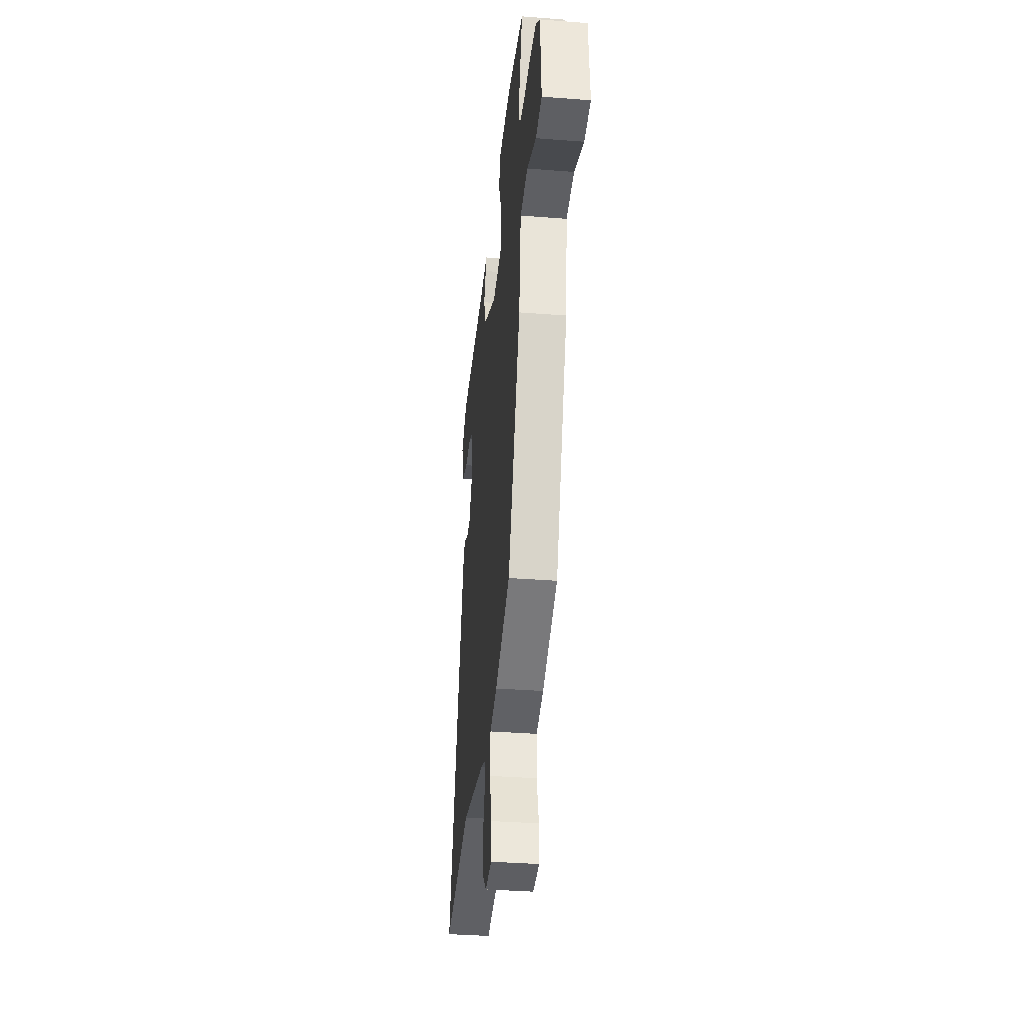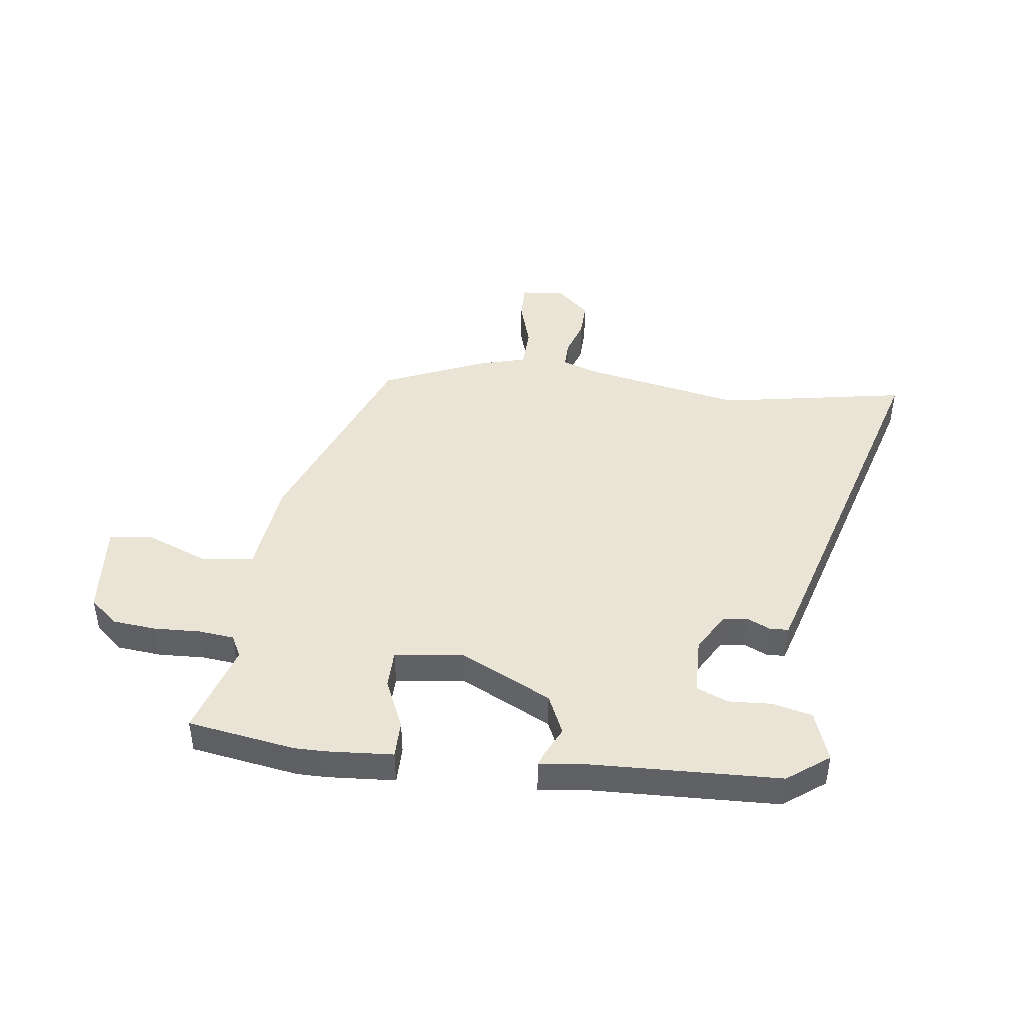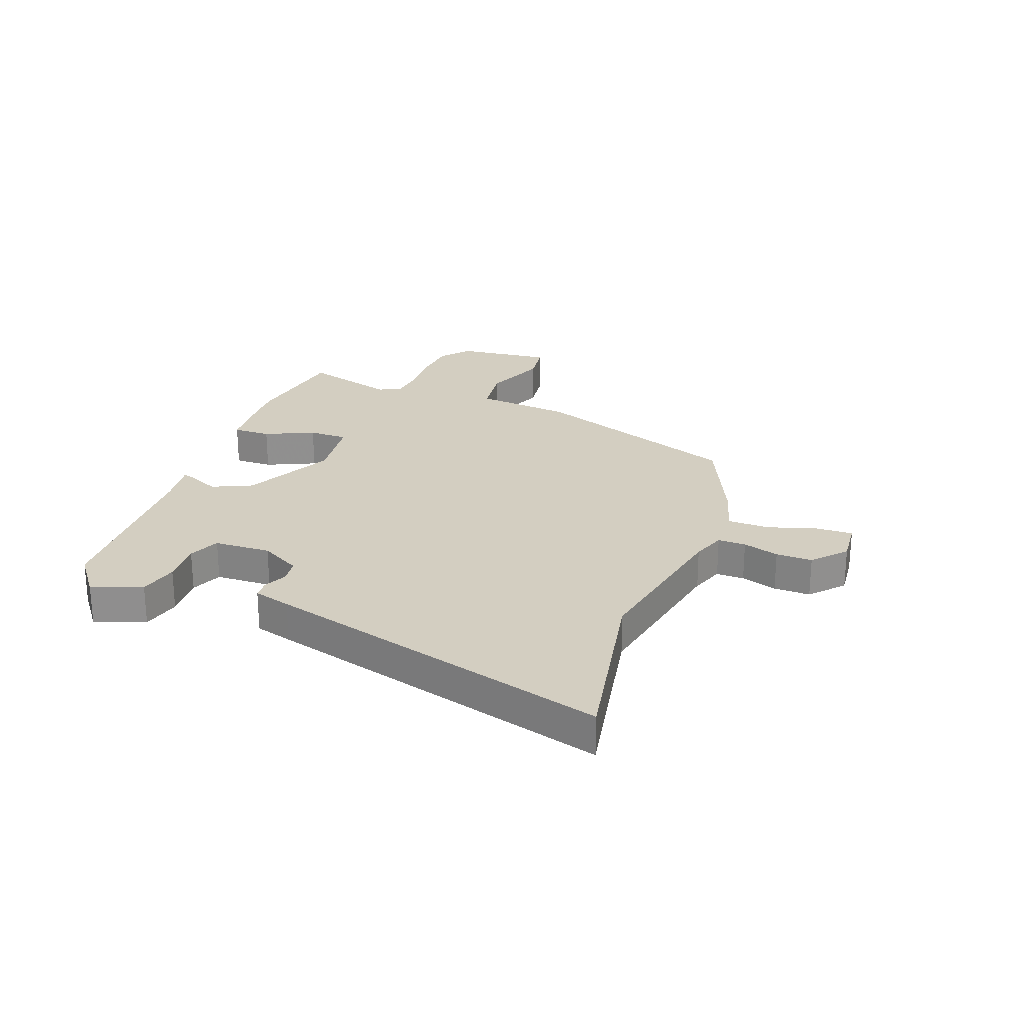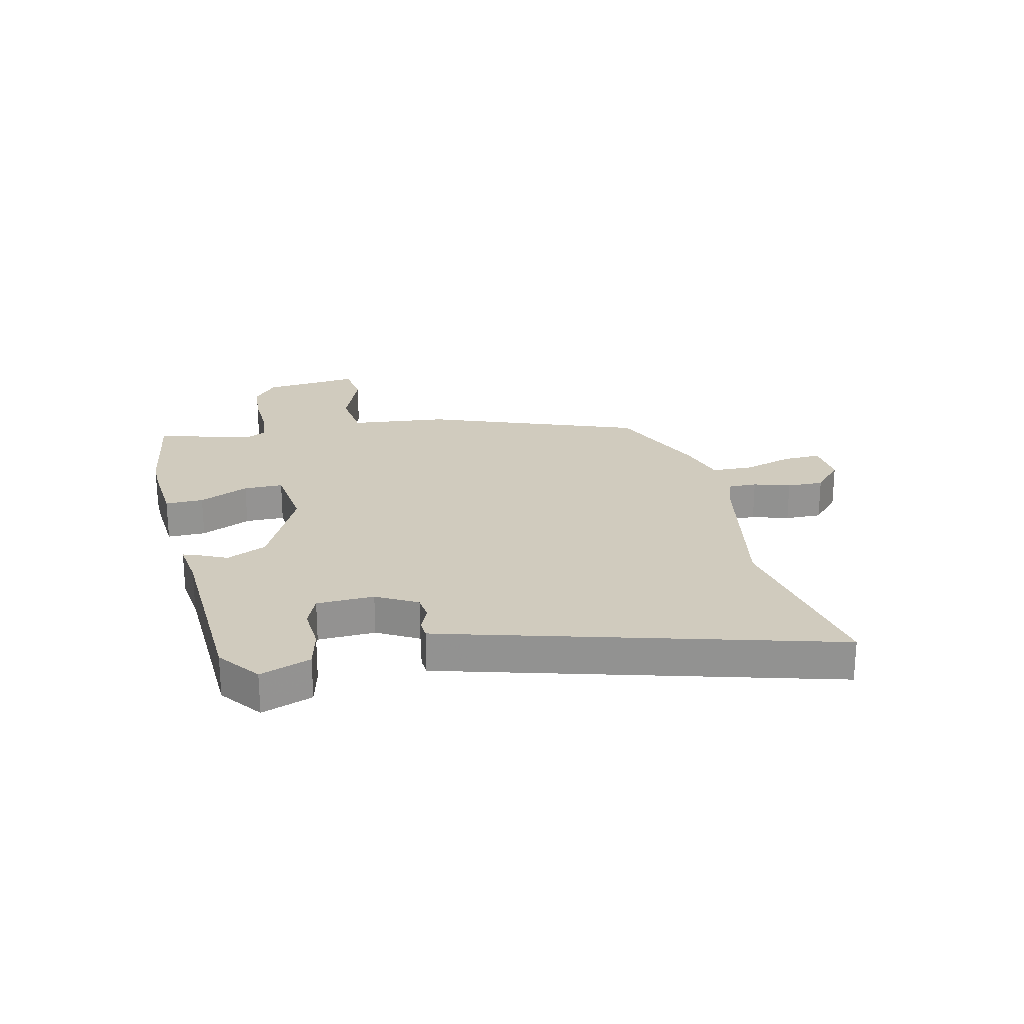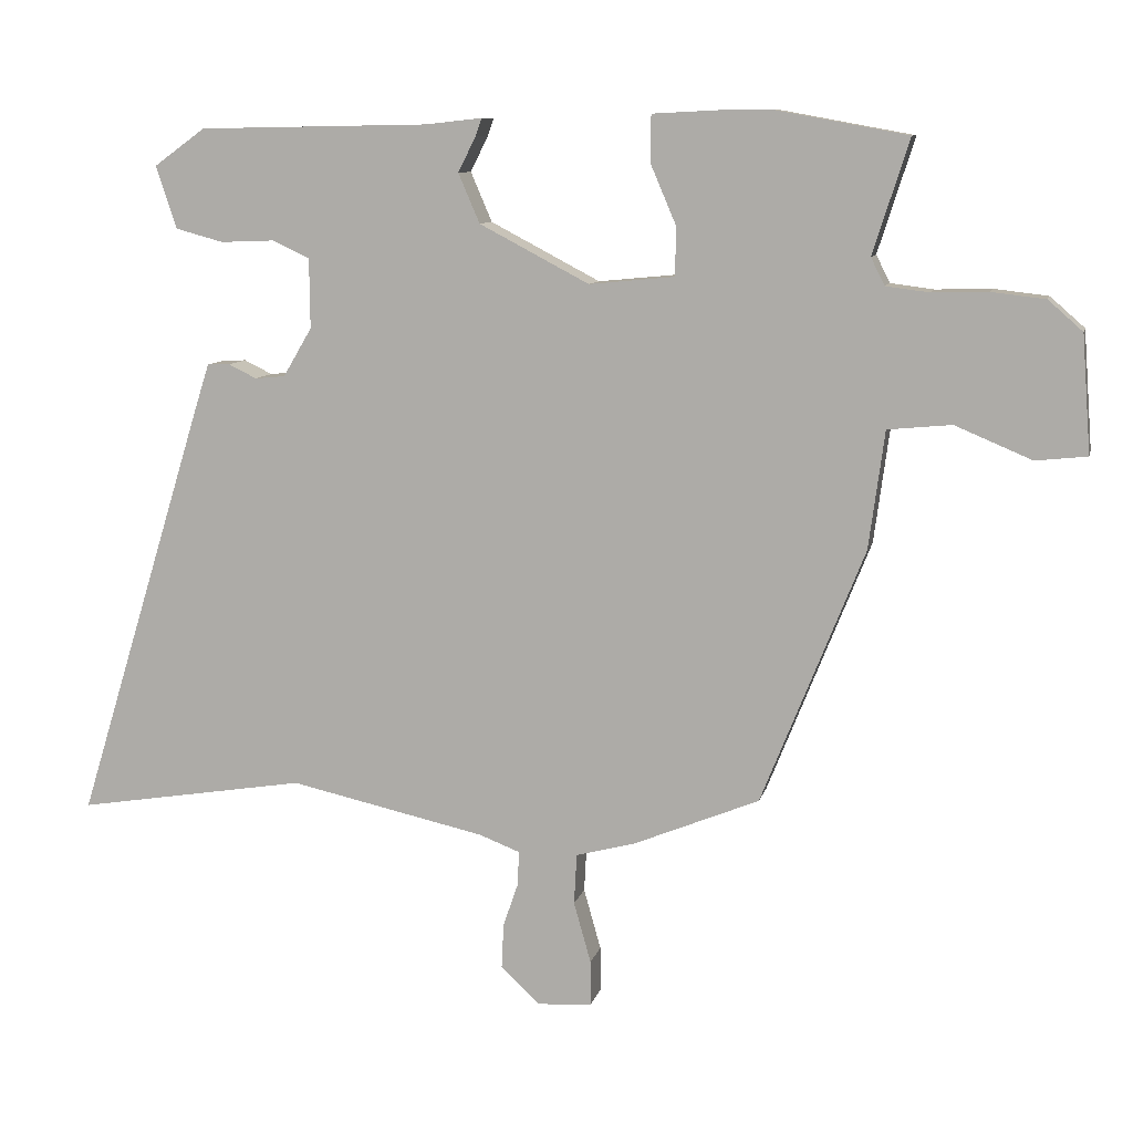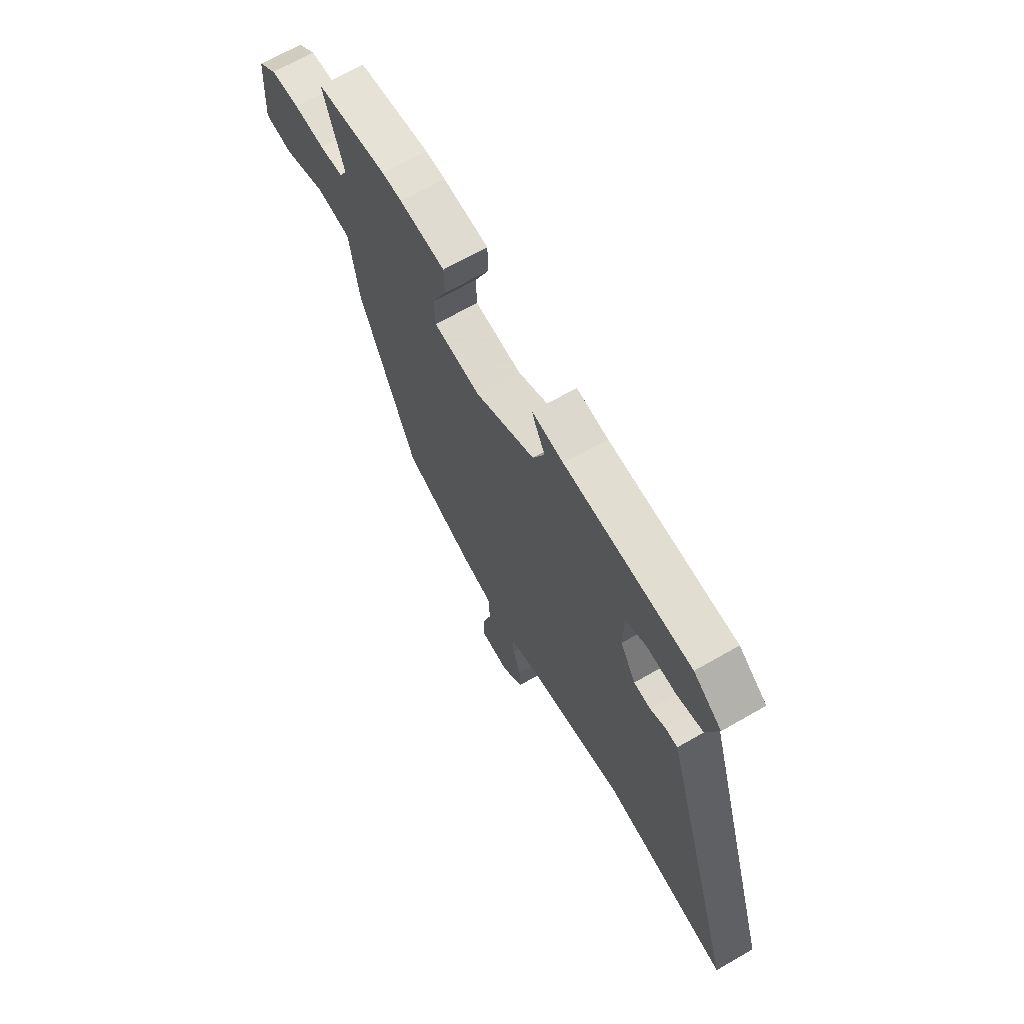
<metadata>
{"format":"obj","ext":"obj","renderer":"f3d","projection":"perspective","resolution":1024,"background":"white","views":[{"elev":-35.5,"azim":-95.9,"up":"+Z"},{"elev":43.7,"azim":6.3,"up":"+Y"},{"elev":24.9,"azim":108.9,"up":"+Y"},{"elev":23.4,"azim":75.4,"up":"+Y"},{"elev":9.6,"azim":-167.2,"up":"+Z"},{"elev":67.8,"azim":60.1,"up":"+Z"}]}
</metadata>
<code>
v -0.36 0.07 -0.462
v -0.51 0.07 -0.089
v -0.533 0.07 0.083
v -0.626 0.07 0.092
v -0.738 0.07 0.045
v -0.813 0.07 0.053
v -0.8 0.07 0.224
v -0.75 0.07 0.268
v -0.672 0.07 0.277
v -0.59 0.07 0.275
v -0.527 0.07 0.283
v -0.507 0.07 0.323
v -0.56 0.07 0.489
v -0.369 0.07 0.524
v -0.317 0.07 0.525
v -0.196 0.07 0.519
v -0.195 0.07 0.451
v -0.233 0.07 0.362
v -0.231 0.07 0.292
v -0.107 0.07 0.28
v 0.053 0.07 0.364
v 0.084 0.07 0.436
v 0.058 0.07 0.488
v 0.049 0.07 0.513
v 0.132 0.07 0.504
v 0.468 0.07 0.498
v 0.543 0.07 0.444
v 0.513 0.07 0.353
v 0.443 0.07 0.334
v 0.365 0.07 0.337
v 0.31 0.07 0.312
v 0.309 0.07 0.21
v 0.351 0.07 0.139
v 0.395 0.07 0.135
v 0.436 0.07 0.155
v 0.469 0.07 0.154
v 0.49 0.07 0.088
v 0.68 0.07 -0.529
v 0.344 0.07 -0.475
v 0.058 0.07 -0.538
v -0.002 0.07 -0.561
v 0 0.07 -0.611
v 0.022 0.07 -0.675
v 0.025 0.07 -0.74
v -0.032 0.07 -0.794
v -0.111 0.07 -0.789
v -0.111 0.07 -0.723
v -0.086 0.07 -0.634
v -0.09 0.07 -0.56
v -0.177 0.07 -0.537
v -0.36 0 -0.462
v -0.51 0 -0.089
v -0.533 0 0.083
v -0.626 0 0.092
v -0.738 0 0.045
v -0.813 0 0.053
v -0.8 0 0.224
v -0.75 0 0.268
v -0.672 0 0.277
v -0.59 0 0.275
v -0.527 0 0.283
v -0.507 0 0.323
v -0.56 0 0.489
v -0.369 0 0.524
v -0.317 0 0.525
v -0.196 0 0.519
v -0.195 0 0.451
v -0.233 0 0.362
v -0.231 0 0.292
v -0.107 0 0.28
v 0.053 0 0.364
v 0.084 0 0.436
v 0.058 0 0.488
v 0.049 0 0.513
v 0.132 0 0.504
v 0.468 0 0.498
v 0.543 0 0.444
v 0.513 0 0.353
v 0.443 0 0.334
v 0.365 0 0.337
v 0.31 0 0.312
v 0.309 0 0.21
v 0.351 0 0.139
v 0.395 0 0.135
v 0.436 0 0.155
v 0.469 0 0.154
v 0.49 0 0.088
v 0.68 0 -0.529
v 0.344 0 -0.475
v 0.058 0 -0.538
v -0.002 0 -0.561
v 0 0 -0.611
v 0.022 0 -0.675
v 0.025 0 -0.74
v -0.032 0 -0.794
v -0.111 0 -0.789
v -0.111 0 -0.723
v -0.086 0 -0.634
v -0.09 0 -0.56
v -0.177 0 -0.537
f 49 50 1 2
f 45 46 47 48
f 45 48 49
f 42 43 44 45
f 41 42 45 49
f 40 41 49 2
f 36 37 38 39
f 34 35 36 39
f 33 34 39 40
f 32 33 40 2
f 27 28 29 30
f 25 26 27 30
f 25 30 31
f 22 23 24 25
f 21 22 25 31
f 20 21 31 32
f 15 16 17 18
f 15 18 19
f 12 13 14 15
f 11 12 15 19
f 10 11 19 20
f 8 9 10
f 4 5 6 7
f 3 4 7 8
f 20 32 2 3
f 3 8 10 20
f 52 51 100 99
f 98 97 96 95
f 99 98 95
f 95 94 93 92
f 99 95 92 91
f 52 99 91 90
f 89 88 87 86
f 89 86 85 84
f 90 89 84 83
f 52 90 83 82
f 80 79 78 77
f 80 77 76 75
f 81 80 75
f 75 74 73 72
f 81 75 72 71
f 82 81 71 70
f 68 67 66 65
f 69 68 65
f 65 64 63 62
f 69 65 62 61
f 70 69 61 60
f 60 59 58
f 57 56 55 54
f 58 57 54 53
f 53 52 82 70
f 70 60 58 53
f 1 51 52 2
f 2 52 53 3
f 3 53 54 4
f 4 54 55 5
f 5 55 56 6
f 6 56 57 7
f 7 57 58 8
f 8 58 59 9
f 9 59 60 10
f 10 60 61 11
f 11 61 62 12
f 12 62 63 13
f 13 63 64 14
f 14 64 65 15
f 15 65 66 16
f 16 66 67 17
f 17 67 68 18
f 18 68 69 19
f 19 69 70 20
f 20 70 71 21
f 21 71 72 22
f 22 72 73 23
f 23 73 74 24
f 24 74 75 25
f 25 75 76 26
f 26 76 77 27
f 27 77 78 28
f 28 78 79 29
f 29 79 80 30
f 30 80 81 31
f 31 81 82 32
f 32 82 83 33
f 33 83 84 34
f 34 84 85 35
f 35 85 86 36
f 36 86 87 37
f 37 87 88 38
f 38 88 89 39
f 39 89 90 40
f 40 90 91 41
f 41 91 92 42
f 42 92 93 43
f 43 93 94 44
f 44 94 95 45
f 45 95 96 46
f 46 96 97 47
f 47 97 98 48
f 48 98 99 49
f 49 99 100 50
f 50 100 51 1

</code>
